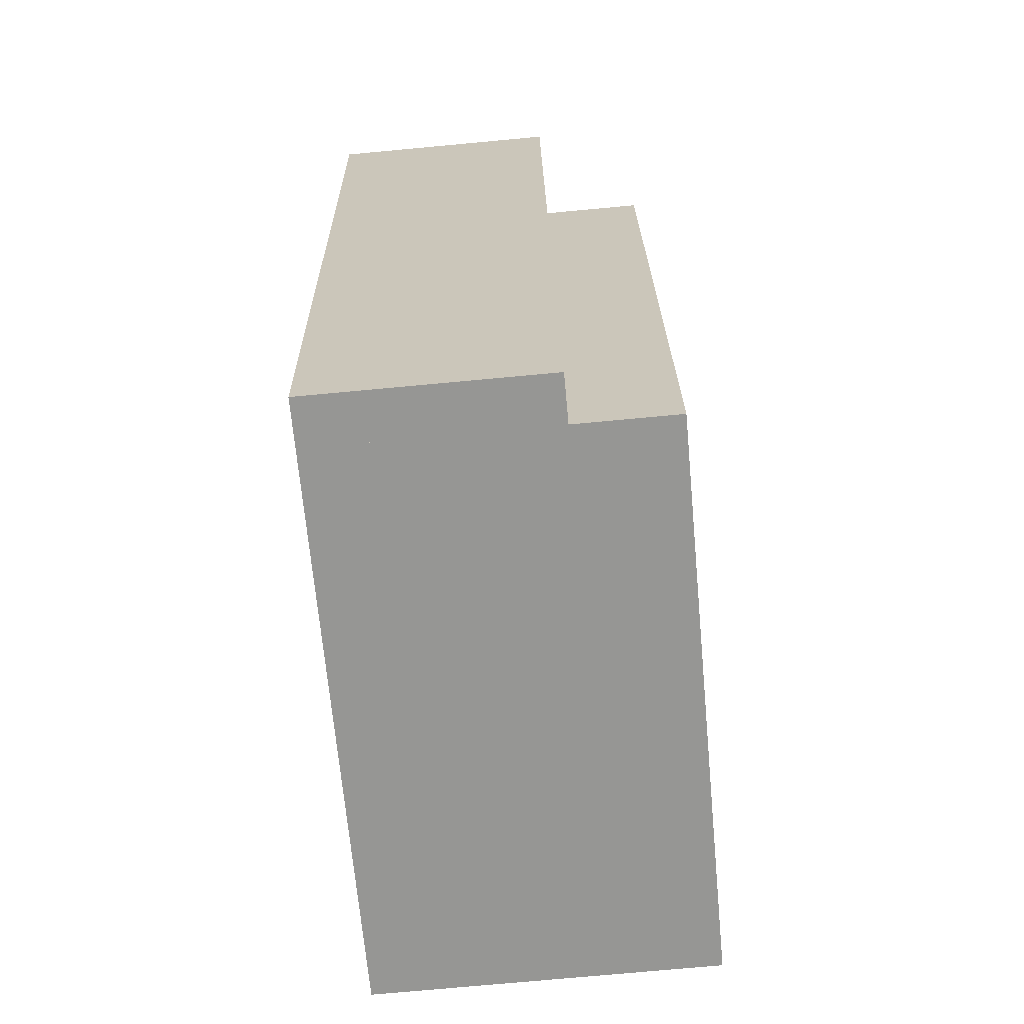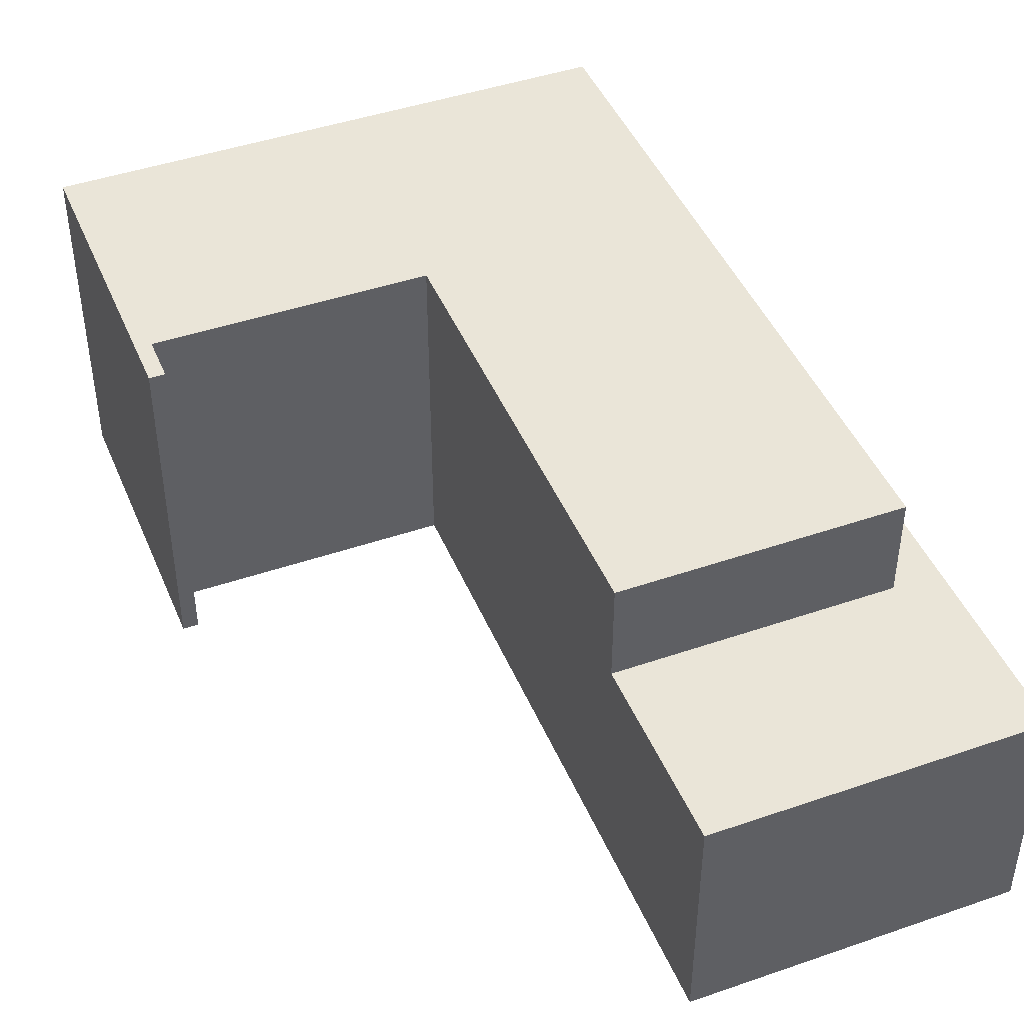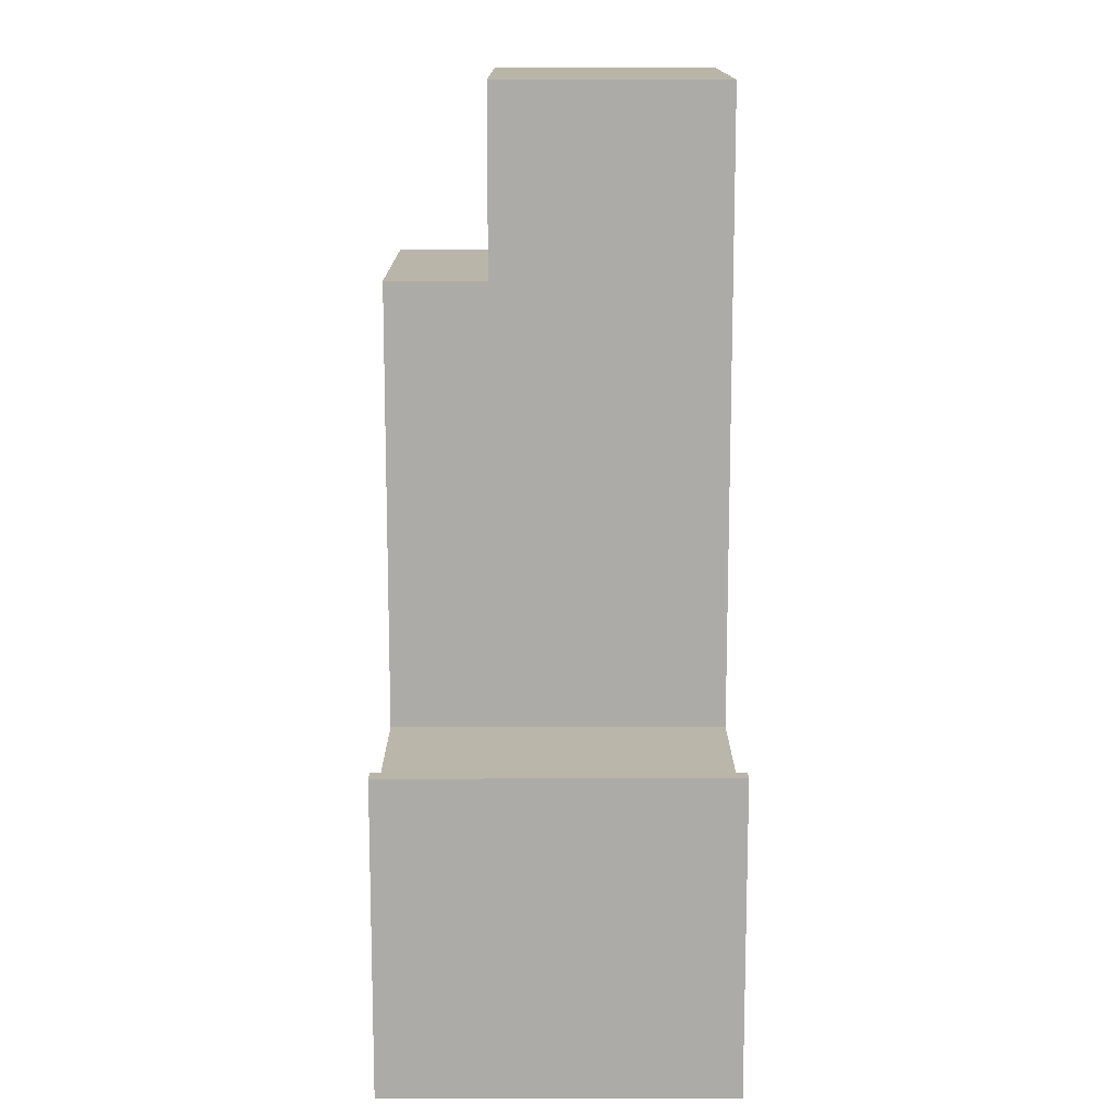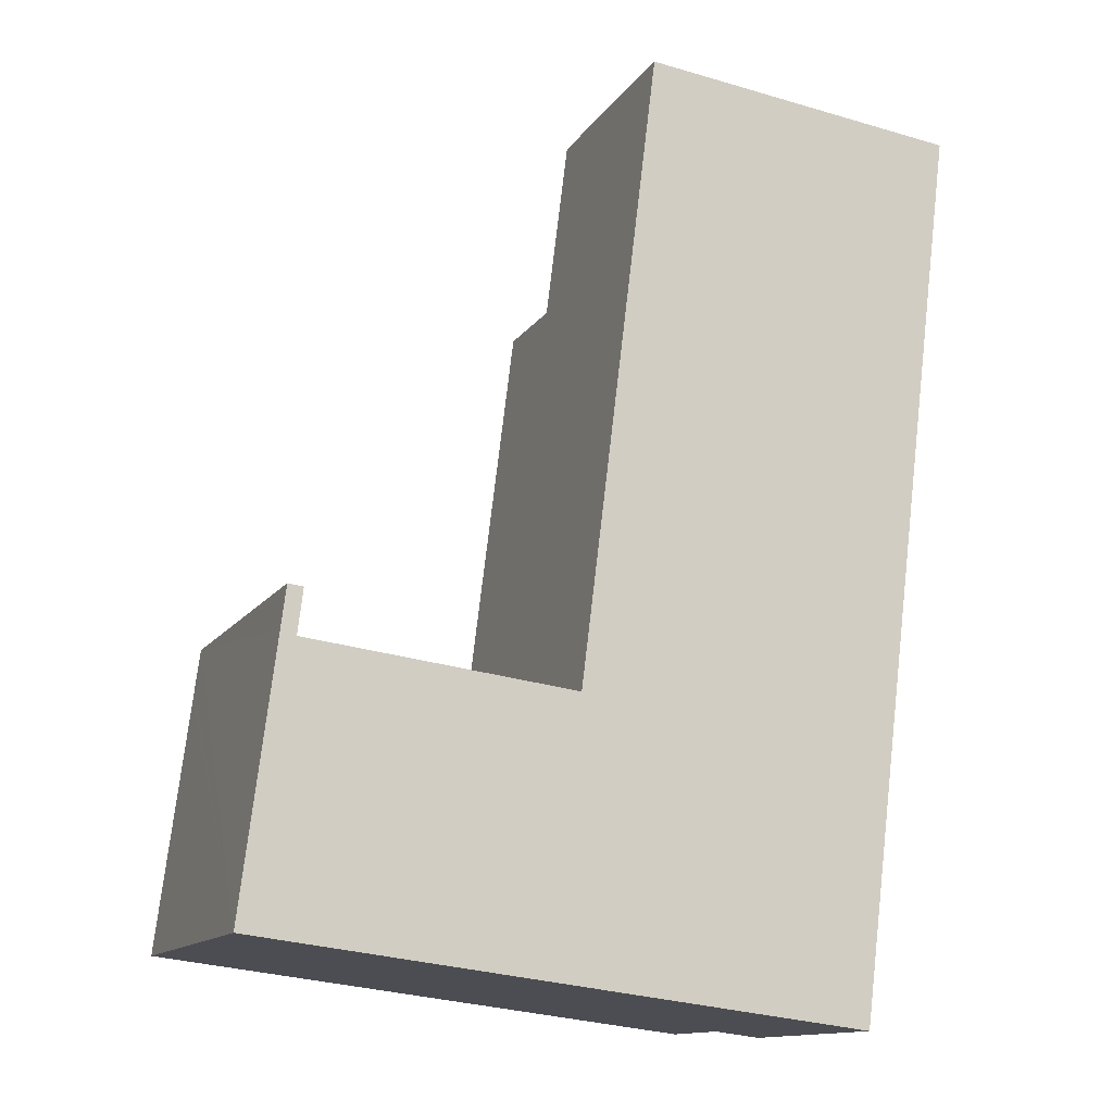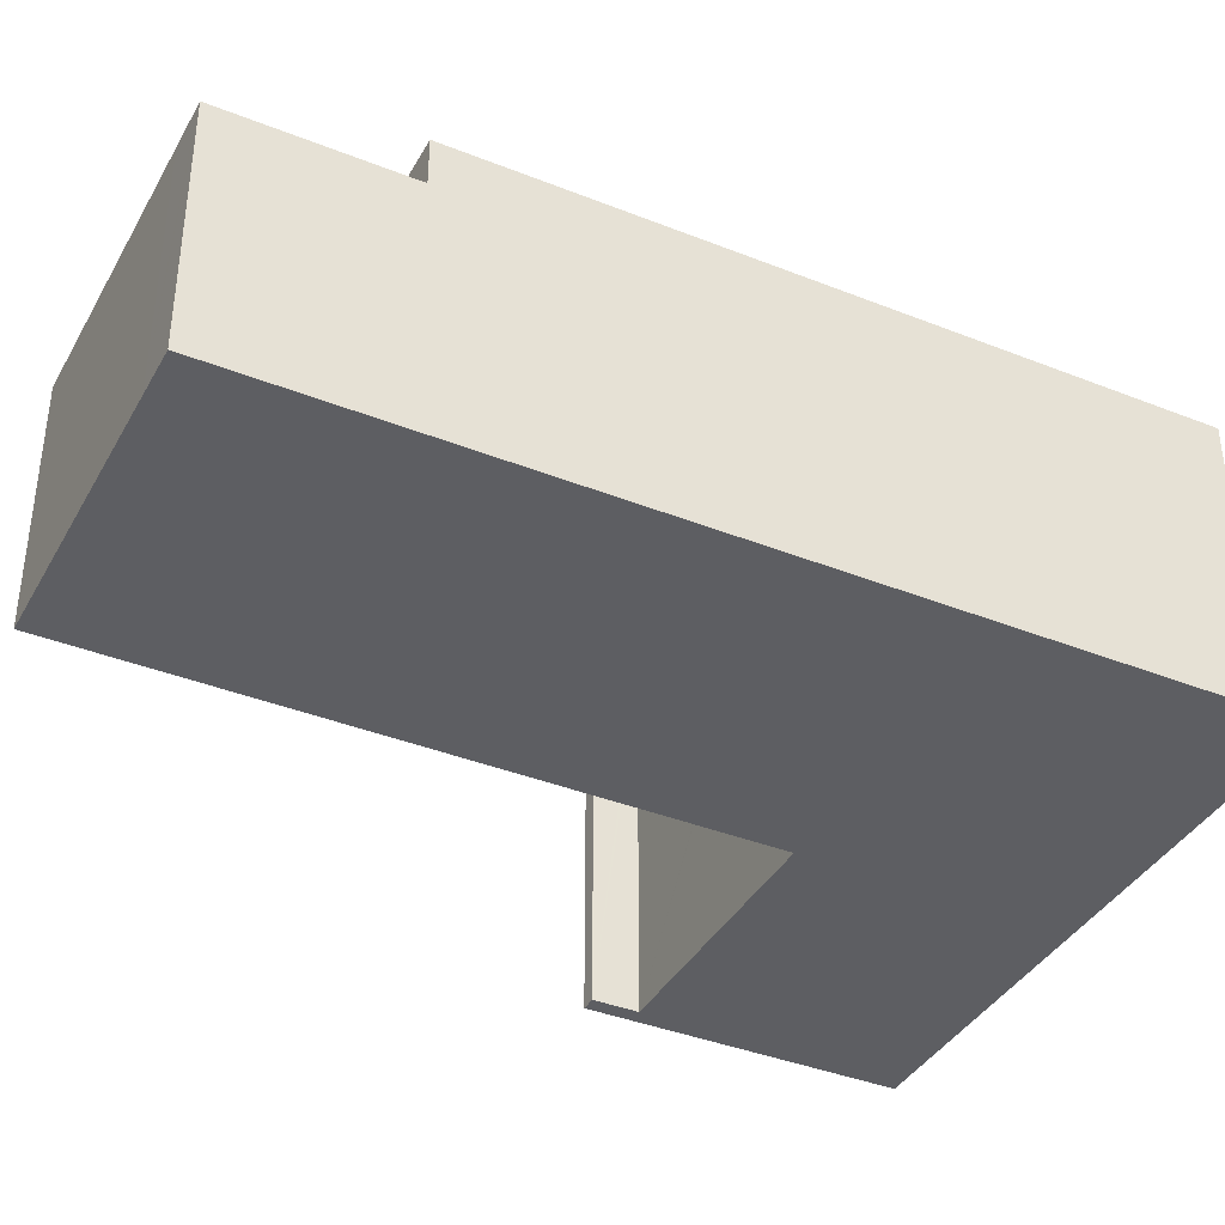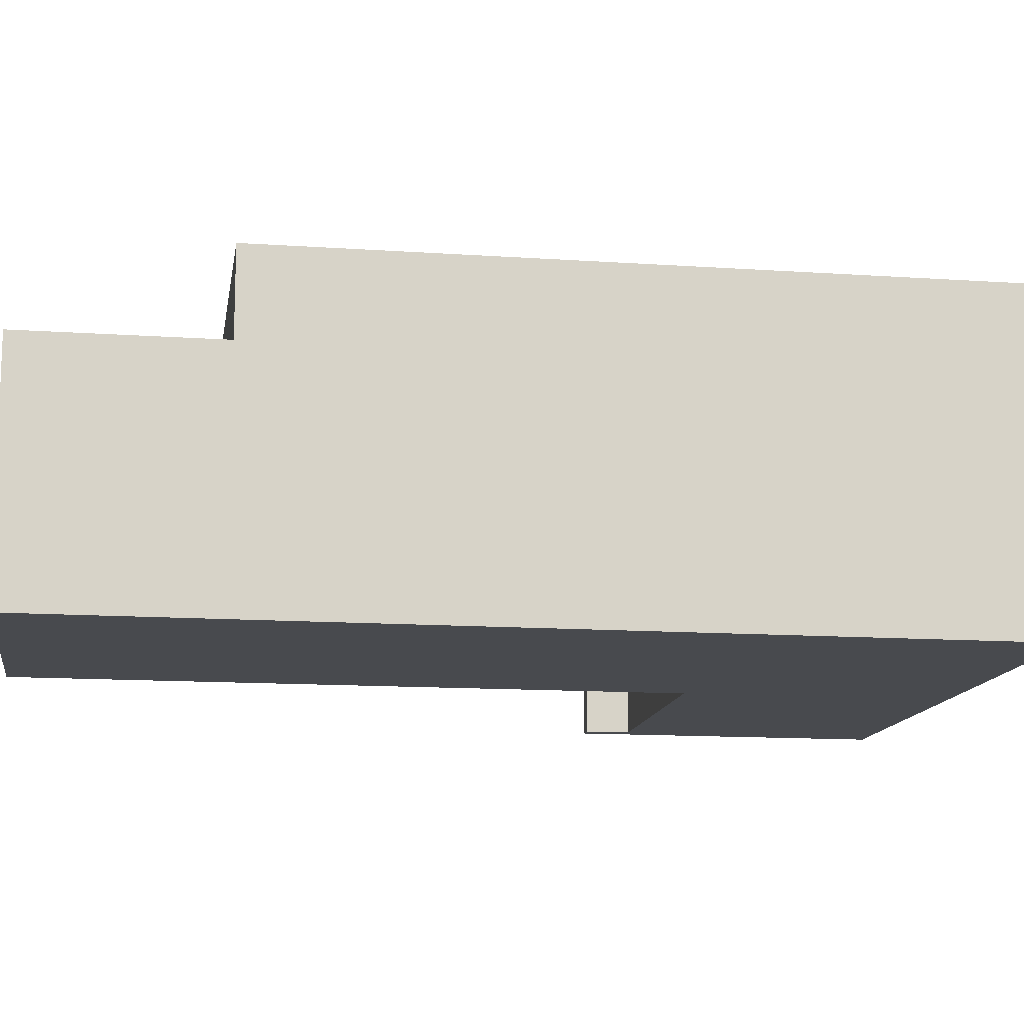
<metadata>
{"format":"obj","ext":"obj","renderer":"f3d","projection":"perspective","resolution":1024,"background":"white","views":[{"elev":-74.7,"azim":95.3,"up":"+Z"},{"elev":44.7,"azim":-14.8,"up":"+Y"},{"elev":20.8,"azim":-90.1,"up":"+Z"},{"elev":-13.1,"azim":-21.2,"up":"+Z"},{"elev":-38.6,"azim":70.5,"up":"+Y"},{"elev":-13.1,"azim":88.2,"up":"+Y"}]}
</metadata>
<code>
v  12.49 7.432 27.14
v  20.34 7.432 20.14
v  11.75 7.432 21.2
v  21.09 7.432 26.08
v  18.6 7.432 6.178
v  18.93 7.432 -2.343
v  17.56 7.432 -2.173
v  19.05 7.432 -2.357
v  22.57 7.432 25.89
v  22.46 7.432 25.91
v  22.57 -1.585e-15 25.89
v  19.05 1.443e-16 -2.357
v  17.56 1.331e-16 -2.173
v  18.93 1.435e-16 -2.343
v  20.34 -1.233e-15 20.14
v  11.75 -1.298e-15 21.2
v  18.6 -3.783e-16 6.178
v  12.49 -1.662e-15 27.14
v  21.09 -1.597e-15 26.08
v  22.46 -1.586e-15 25.91
v  20.34 10.63 20.14
v  10.02 10.63 7.24
v  11.75 10.63 21.2
v  10.01 10.63 7.138
v  8.874 10.63 -1.098
v  13.93 10.63 -1.723
v  14.41 10.63 -1.784
v  18.6 10.63 6.178
v  17.56 10.63 -2.173
v  1.699 10.63 9.574
v  1.054 10.63 8.35
v  1.216 10.63 9.634
v  1.018 10.63 8.069
v  0 10.63 6.508e-16
v  1.539 10.63 8.29
v  1.524 10.63 8.168
v  9.904 10.63 7.15
v  10.02 -4.433e-16 7.24
v  10.01 -4.371e-16 7.138
v  0 0 0
v  1.054 -5.113e-16 8.35
v  1.216 -5.899e-16 9.634
v  1.018 -4.941e-16 8.069
v  1.699 -5.862e-16 9.574
v  1.524 -5.001e-16 8.168
v  9.904 -4.378e-16 7.15
v  1.539 -5.076e-16 8.29
v  14.41 1.092e-16 -1.784
v  8.874 6.723e-17 -1.098
v  13.93 1.055e-16 -1.723
g defaultobject
f 1 2 3
f 2 1 4
f 5 6 7
f 6 5 8
f 8 5 9
f 9 5 2
f 9 2 10
f 10 2 4
f 11 8 9
f 8 11 12
f 12 6 8
f 6 12 7
f 7 12 13
f 13 12 14
f 15 3 2
f 3 15 16
f 13 5 7
f 5 13 17
f 5 17 2
f 2 17 15
f 16 1 3
f 1 16 18
f 18 4 1
f 4 18 19
f 4 19 10
f 10 19 9
f 9 19 20
f 9 20 11
f 16 19 18
f 19 16 20
f 20 16 11
f 11 16 15
f 11 15 12
f 12 15 17
f 12 17 14
f 14 17 13
f 21 22 23
f 22 21 24
f 24 21 25
f 25 21 26
f 26 21 27
f 27 21 28
f 27 28 29
f 30 31 32
f 31 30 33
f 33 30 34
f 34 30 35
f 34 35 36
f 34 36 37
f 34 37 25
f 25 37 24
f 22 16 23
f 16 22 24
f 16 24 38
f 38 24 39
f 40 33 34
f 33 40 31
f 31 40 32
f 32 40 41
f 32 41 42
f 41 40 43
f 16 21 23
f 21 16 15
f 42 30 32
f 30 42 44
f 45 37 36
f 37 45 24
f 24 45 39
f 39 45 46
f 15 28 21
f 28 15 17
f 28 17 29
f 29 17 13
f 44 35 30
f 35 44 36
f 36 44 45
f 45 44 47
f 13 27 29
f 27 13 26
f 26 13 25
f 25 13 34
f 34 13 48
f 34 48 40
f 40 48 49
f 49 48 50
f 41 44 42
f 44 41 47
f 47 41 43
f 47 43 40
f 47 40 45
f 45 40 46
f 46 40 49
f 46 49 39
f 39 49 15
f 15 49 17
f 17 49 50
f 17 50 13
f 13 50 48
f 38 15 16
f 15 38 39

</code>
